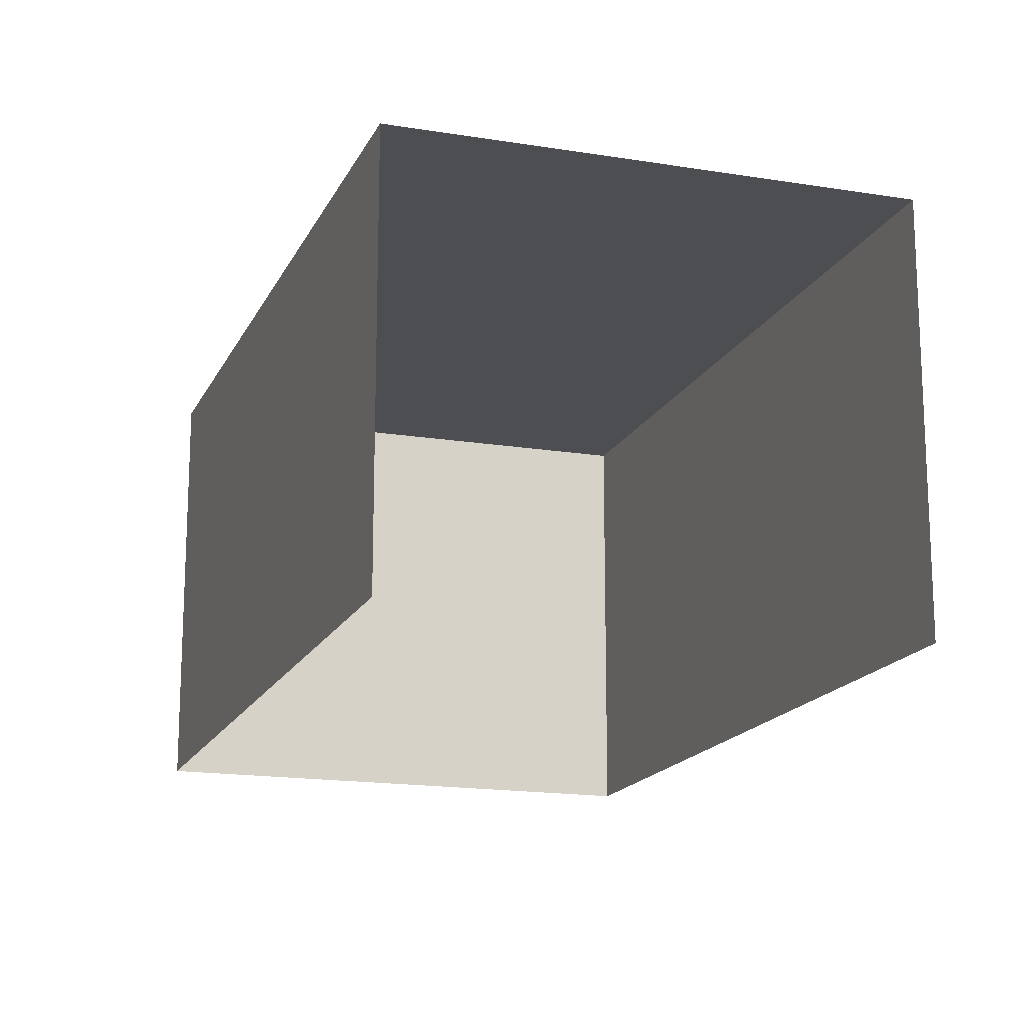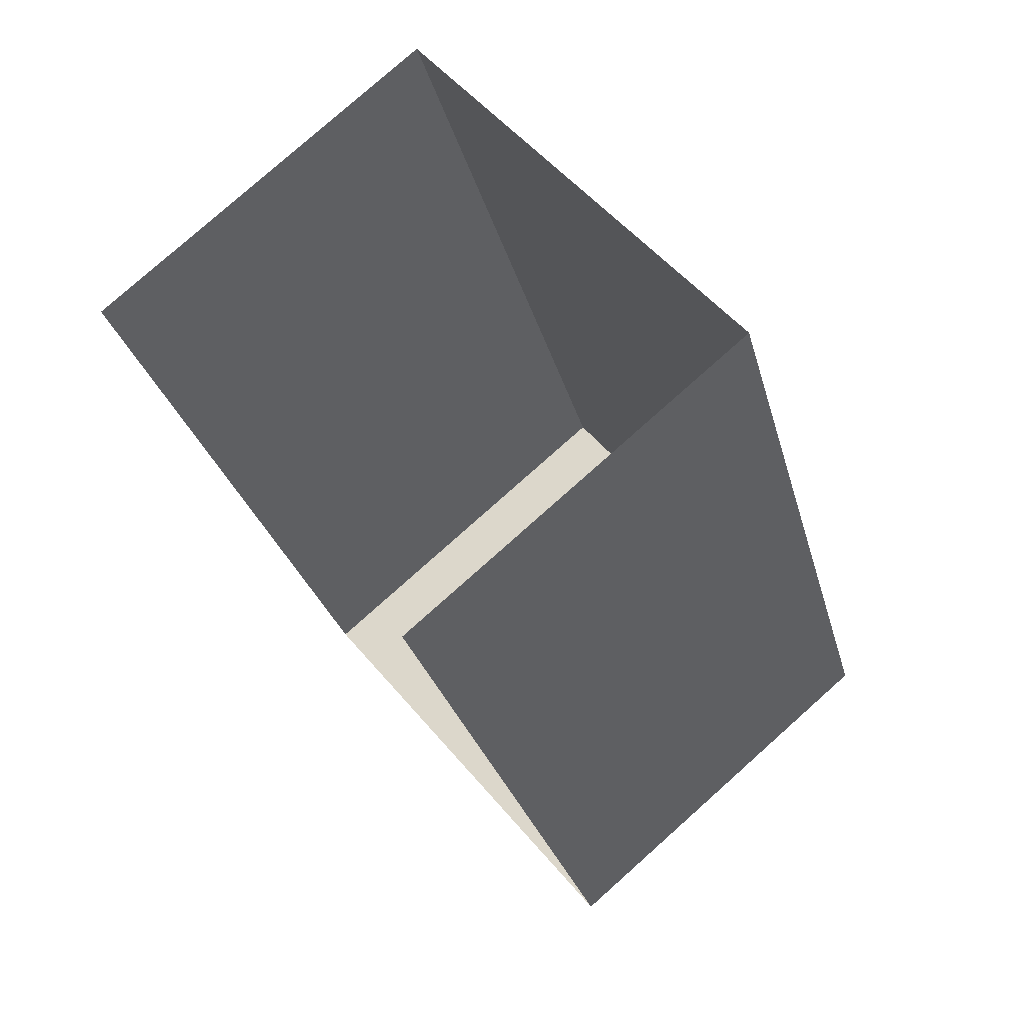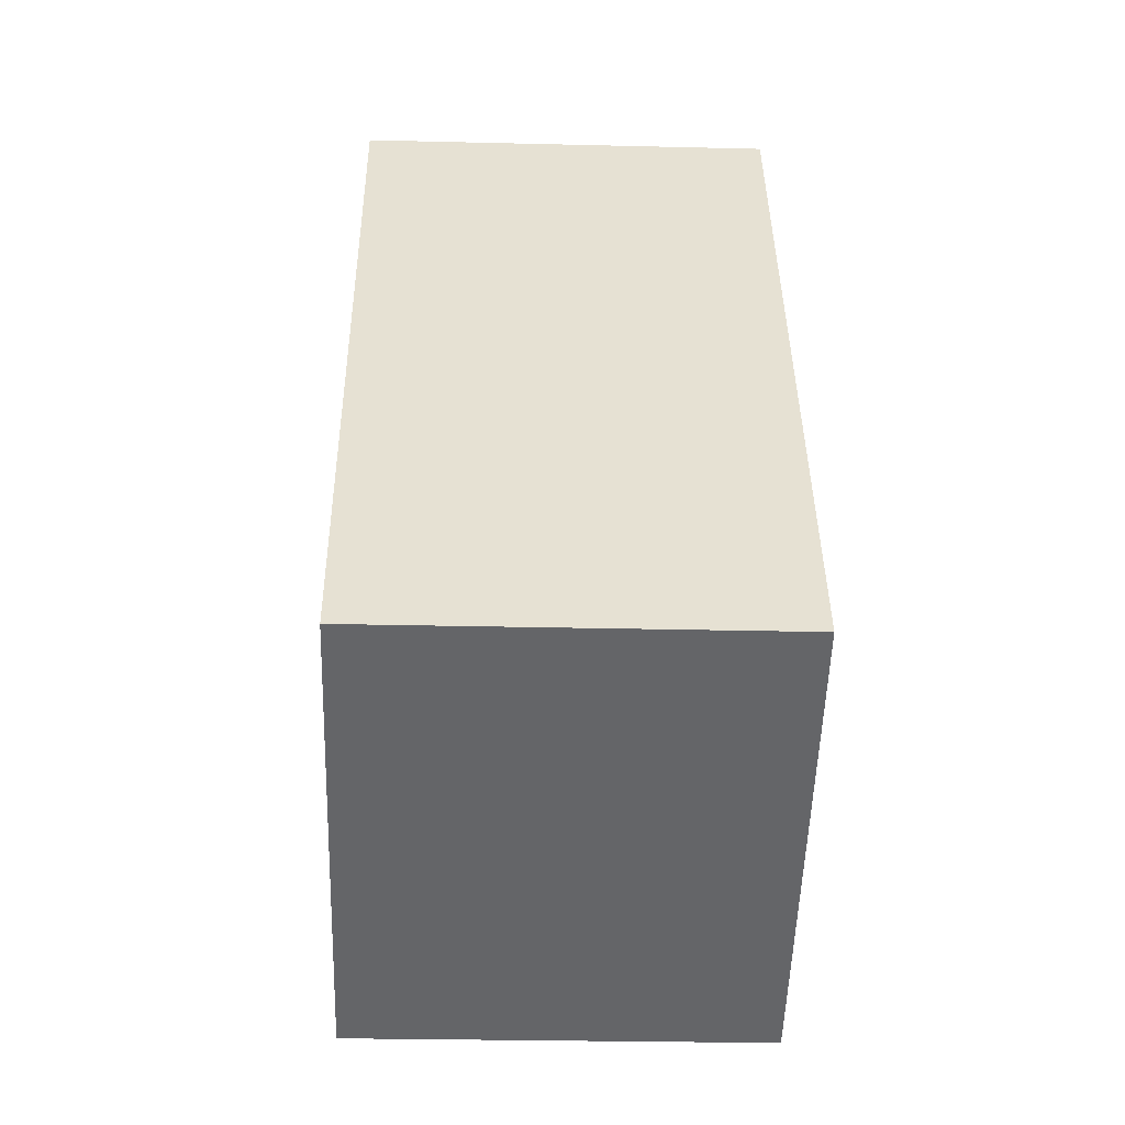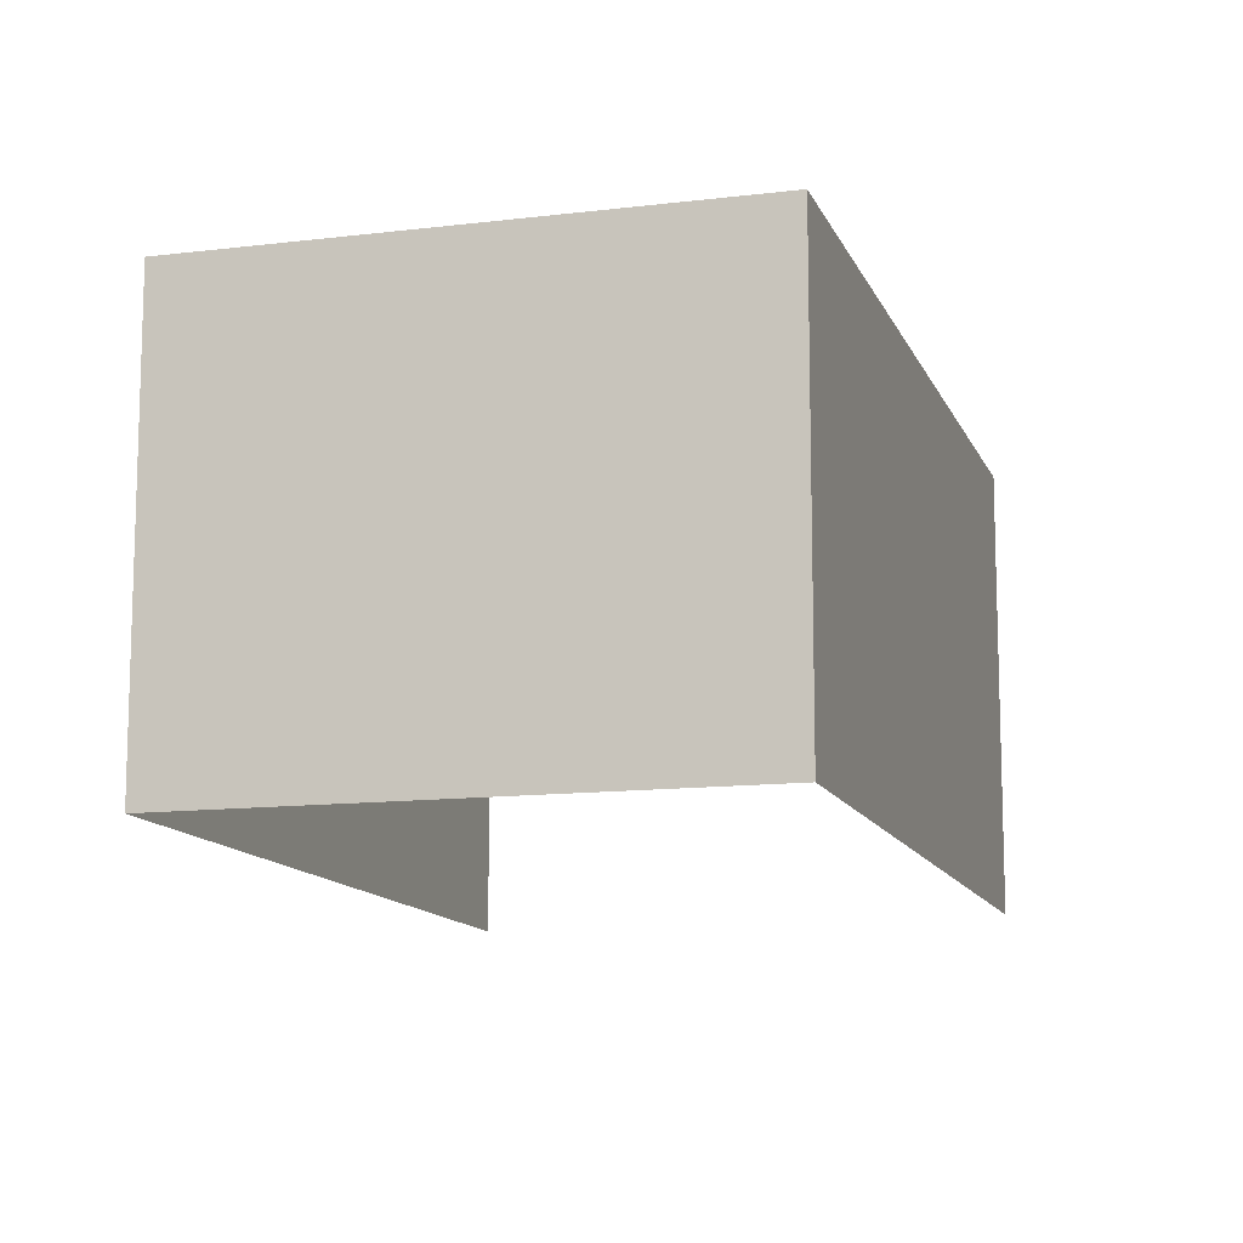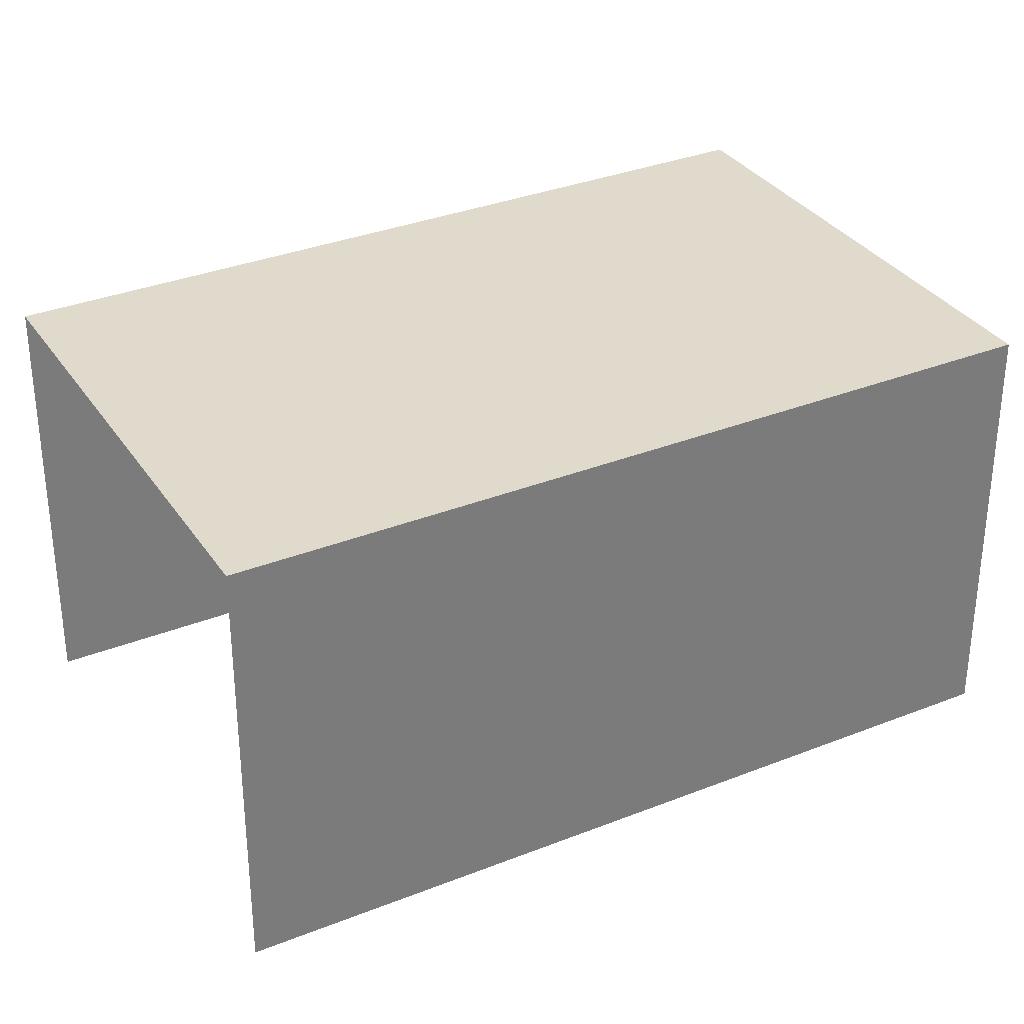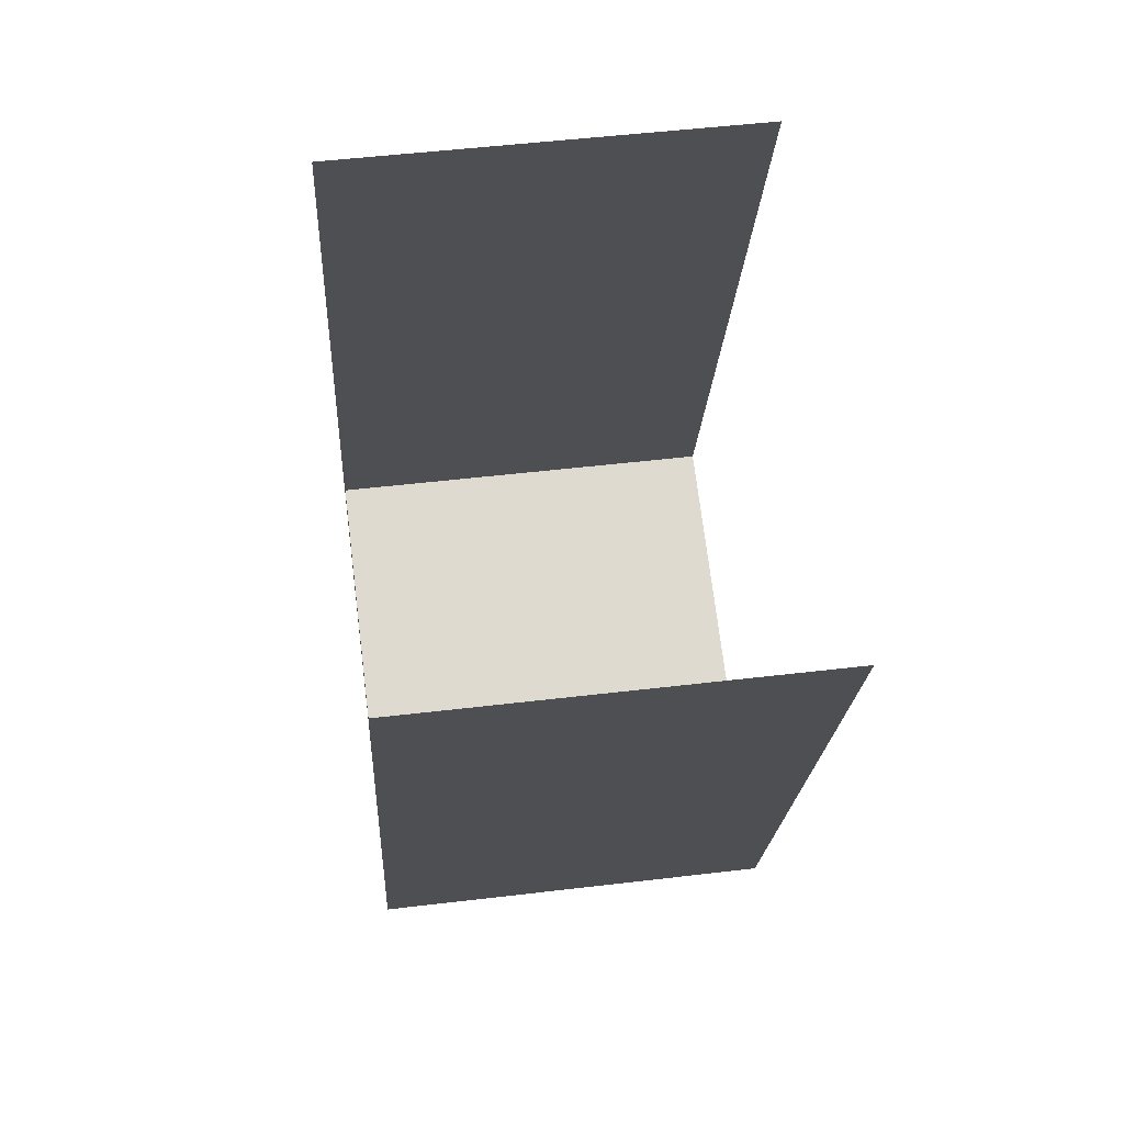
<metadata>
{"format":"obj","ext":"obj","renderer":"f3d","projection":"perspective","resolution":1024,"background":"white","views":[{"elev":-16.6,"azim":140.3,"up":"+Z"},{"elev":78.9,"azim":-131.4,"up":"+Y"},{"elev":-30.6,"azim":-91.9,"up":"+Y"},{"elev":-12.2,"azim":-4.8,"up":"+Z"},{"elev":33.1,"azim":-139.8,"up":"+Z"},{"elev":50.0,"azim":82.4,"up":"+Y"}]}
</metadata>
<code>
v -2.237e+05 -1.28e+05 16.09
v -2.237e+05 -1.28e+05 16.09
v -2.237e+05 -1.28e+05 16.09
v -2.237e+05 -1.28e+05 16.09
v -2.237e+05 -1.28e+05 18.38
v -2.237e+05 -1.28e+05 18.38
v -2.237e+05 -1.28e+05 18.38
v -2.237e+05 -1.28e+05 18.38
f 1 2 3
f 4 1 3
f 8 2 1
f 5 8 1
f 5 6 7
f 8 5 7
f 5 1 4
f 6 5 4
f 7 3 2
f 8 7 2
f 6 4 3
f 7 6 3

</code>
